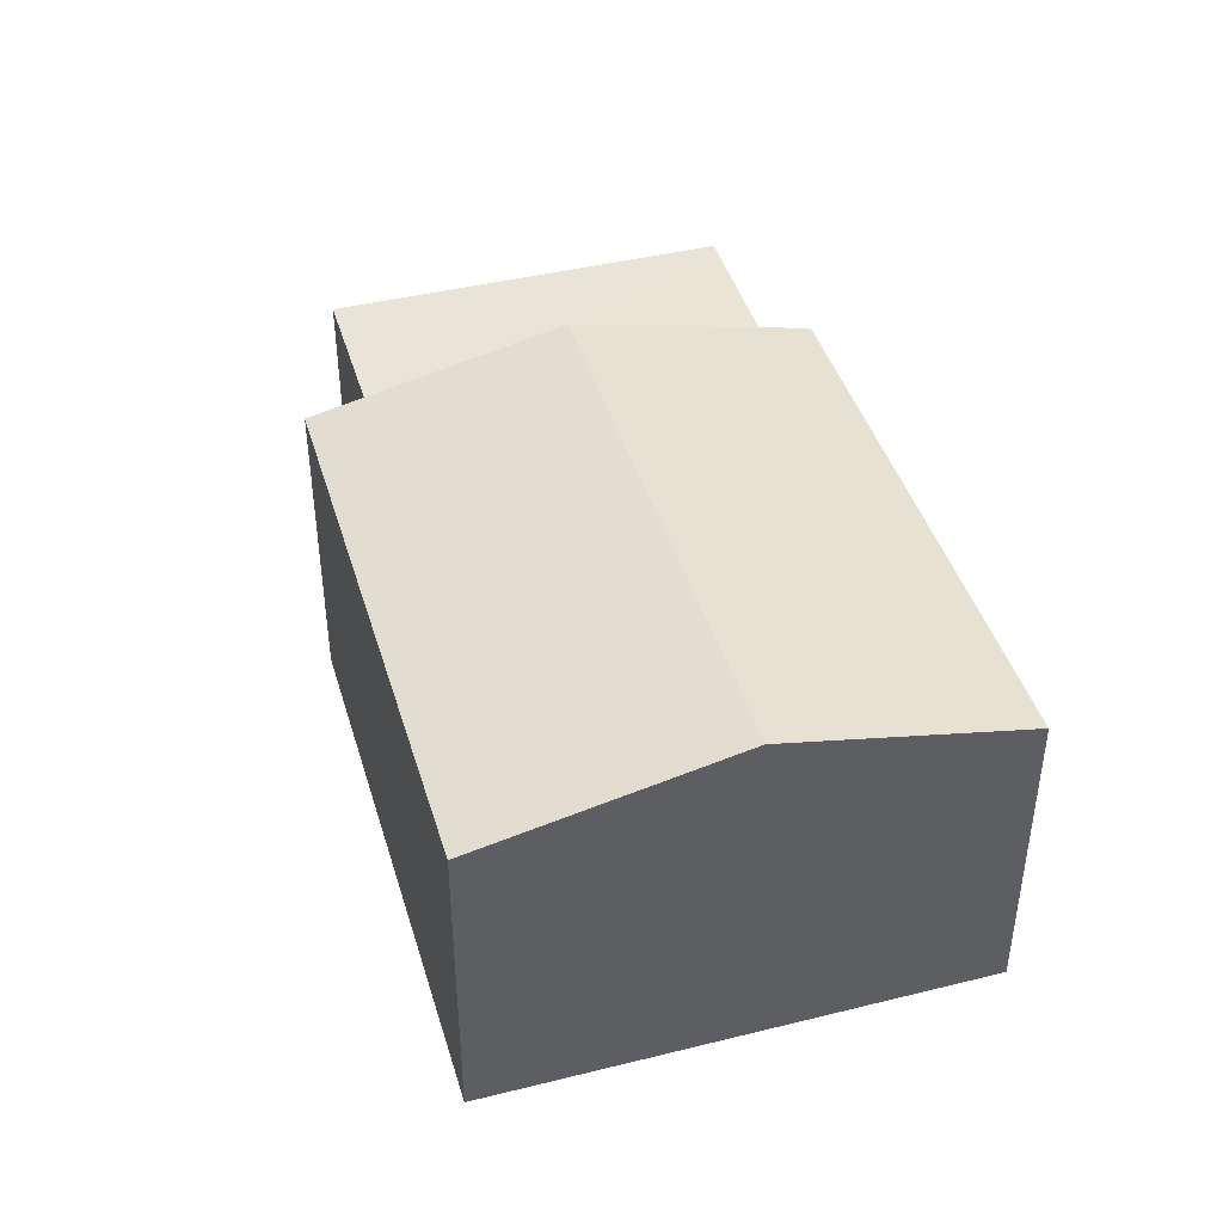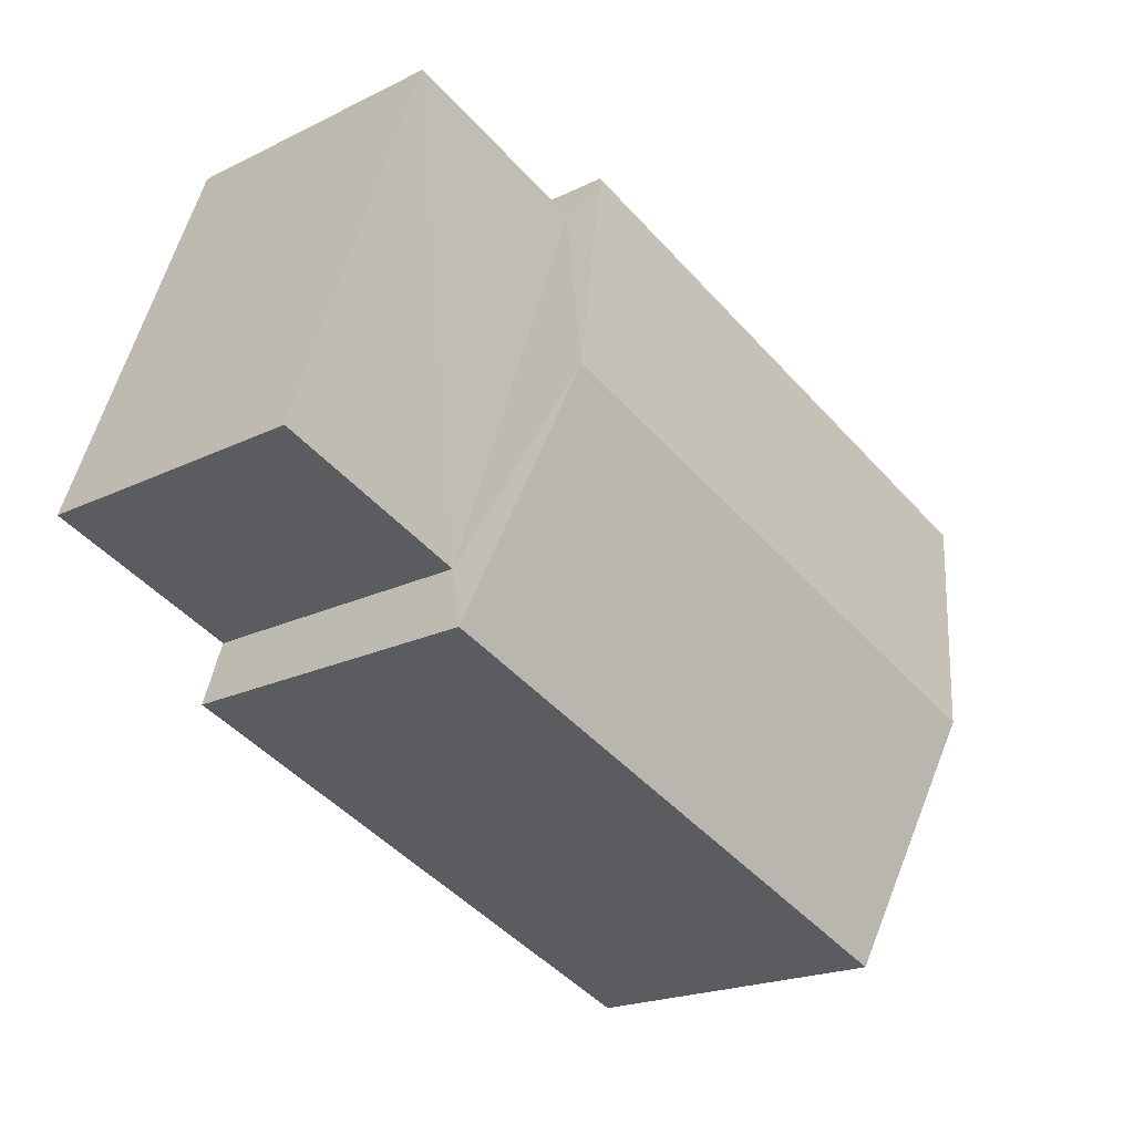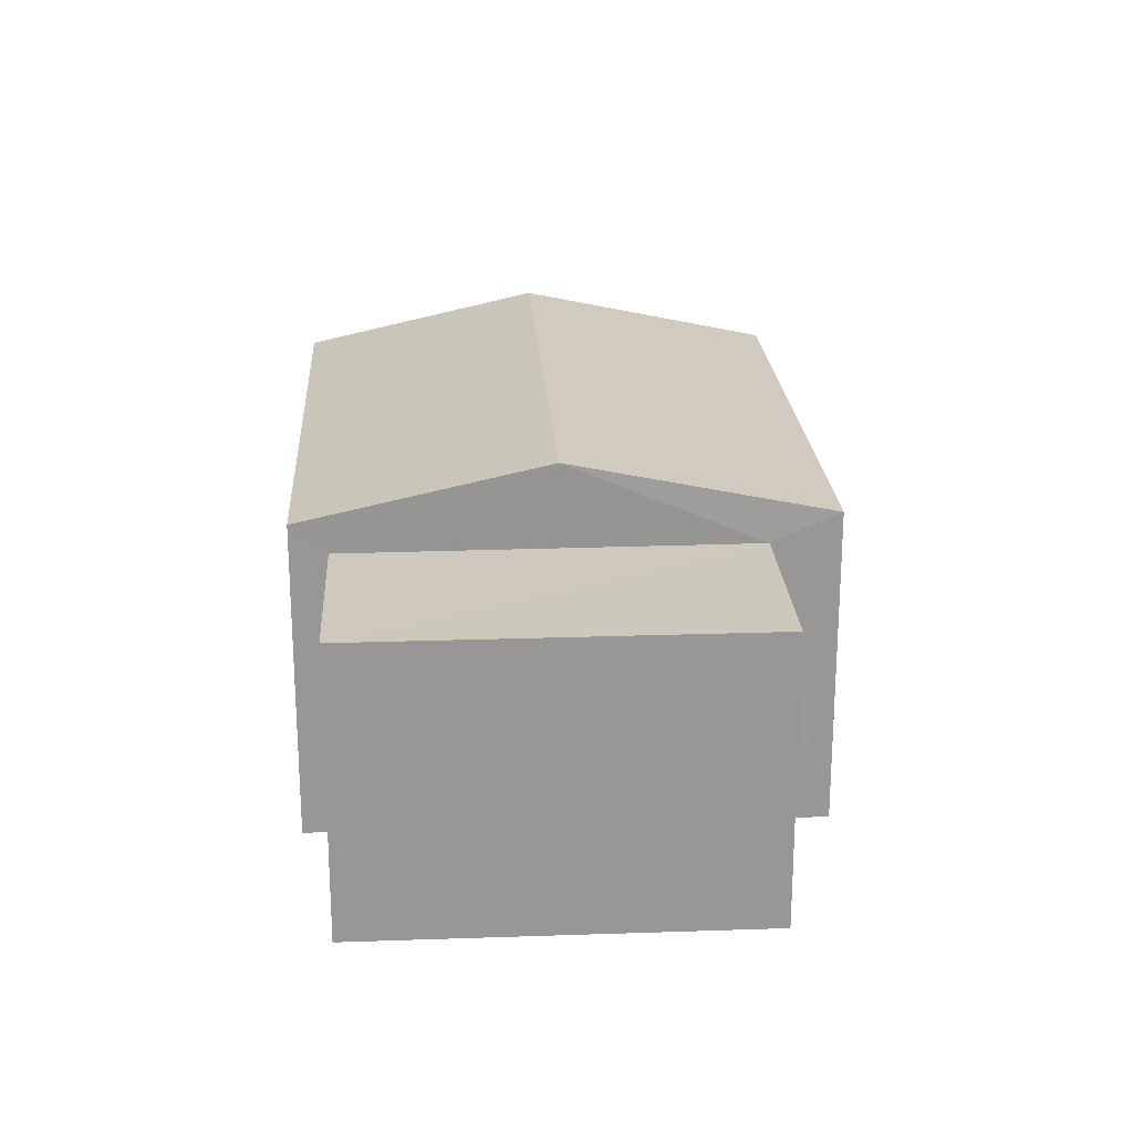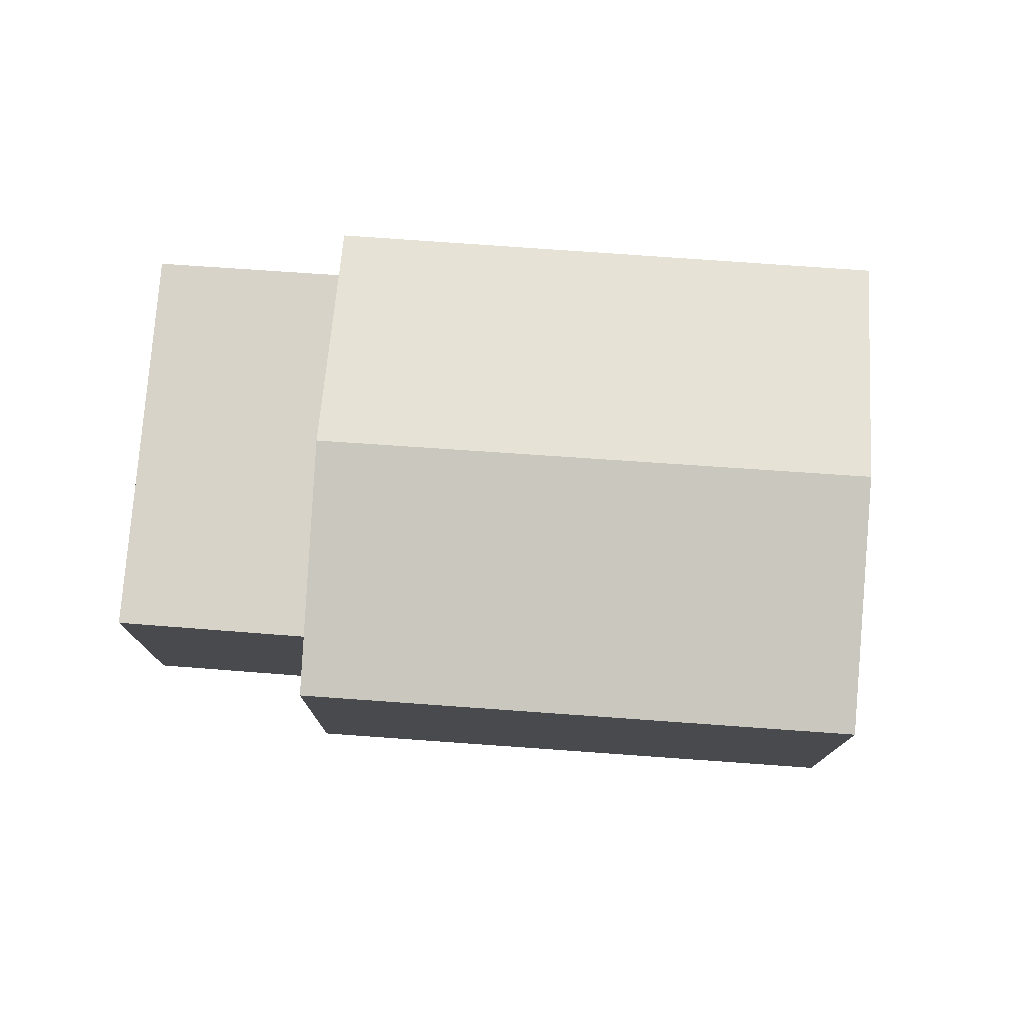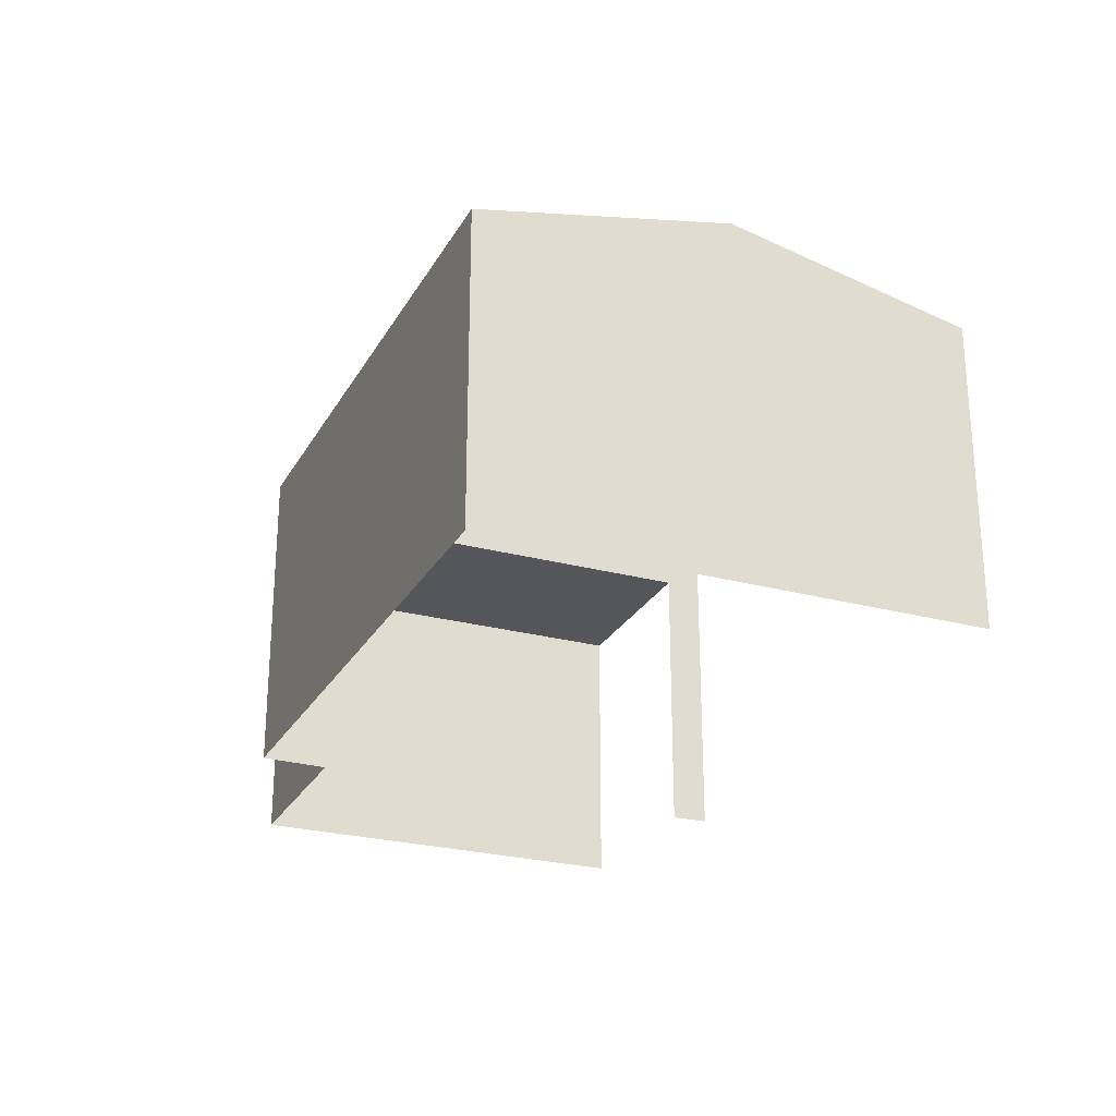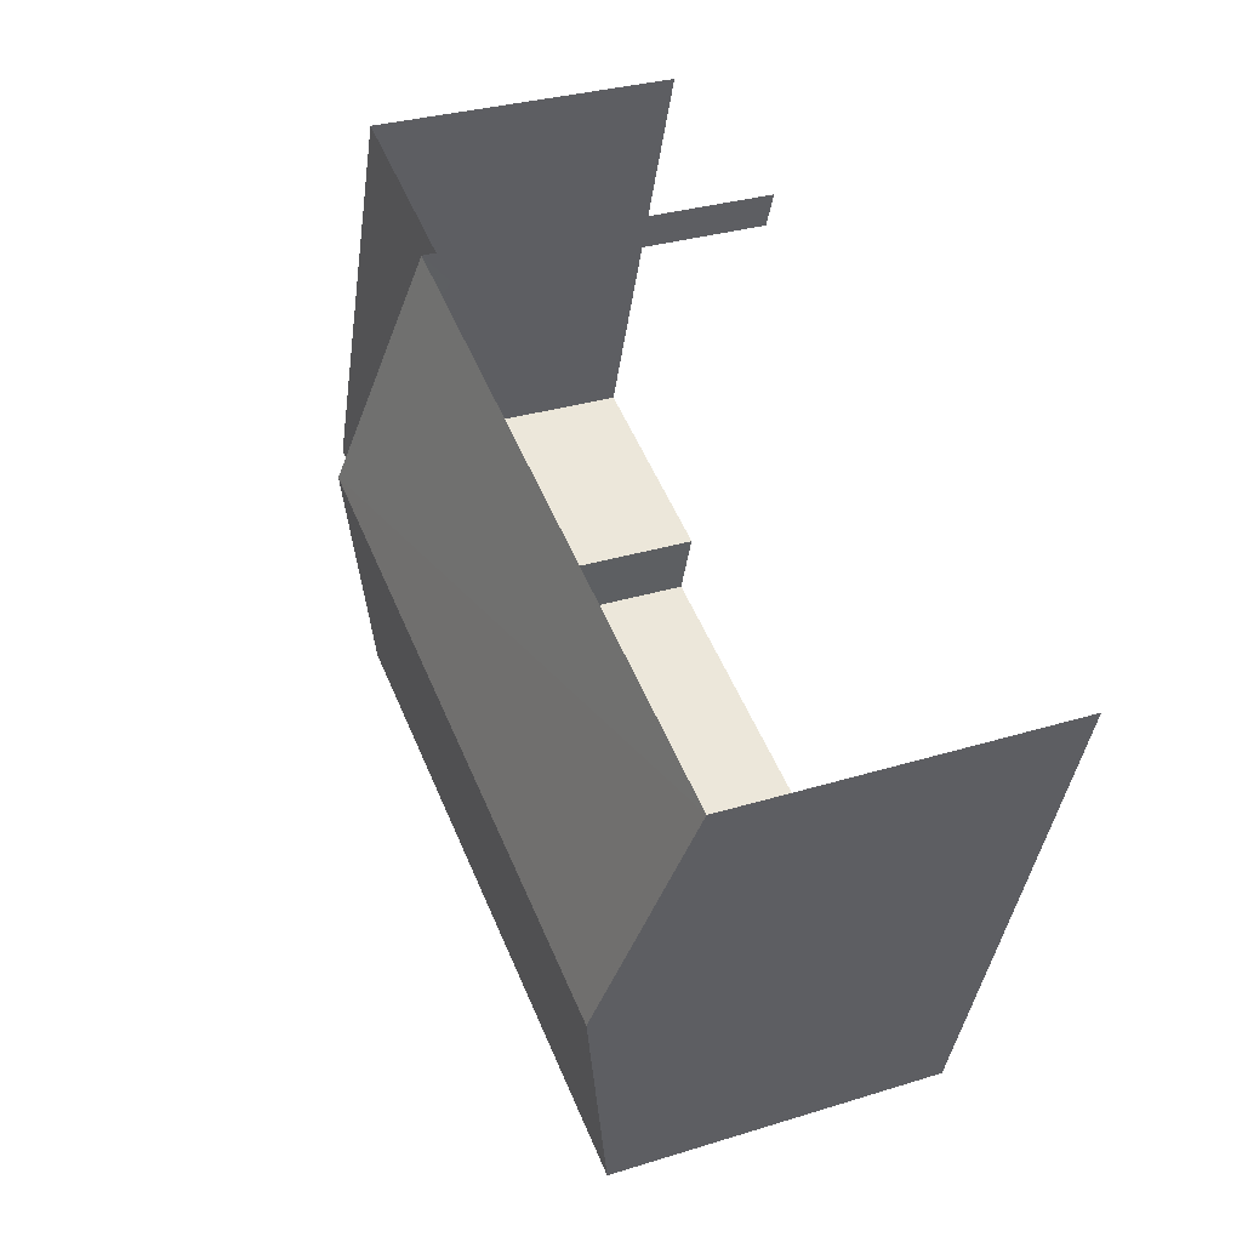
<metadata>
{"format":"obj","ext":"obj","renderer":"f3d","projection":"perspective","resolution":1024,"background":"white","views":[{"elev":42.9,"azim":53.7,"up":"+Z"},{"elev":-20.2,"azim":-47.9,"up":"+Y"},{"elev":22.2,"azim":-113.5,"up":"+Z"},{"elev":76.6,"azim":-15.9,"up":"+Z"},{"elev":-25.7,"azim":46.9,"up":"+Z"},{"elev":31.3,"azim":66.2,"up":"+Y"}]}
</metadata>
<code>
v -2.238e+05 -1.28e+05 16.03
v -2.238e+05 -1.279e+05 16.03
v -2.238e+05 -1.28e+05 16.03
v -2.238e+05 -1.28e+05 16.03
v -2.237e+05 -1.28e+05 16.03
v -2.238e+05 -1.279e+05 16.03
v -2.238e+05 -1.279e+05 16.03
v -2.237e+05 -1.279e+05 16.03
v -2.237e+05 -1.279e+05 19.03
v -2.238e+05 -1.279e+05 19.03
v -2.238e+05 -1.279e+05 19.54
v -2.237e+05 -1.28e+05 19.54
v -2.238e+05 -1.28e+05 18.75
v -2.238e+05 -1.279e+05 18.75
v -2.238e+05 -1.28e+05 18.75
v -2.238e+05 -1.279e+05 18.75
v -2.238e+05 -1.28e+05 19.03
v -2.237e+05 -1.28e+05 19.03
f 1 2 3
f 4 3 5
f 6 7 8
f 2 6 3
f 5 3 8
f 3 6 8
f 10 8 7
f 10 9 8
f 6 2 14
f 16 6 14
f 9 10 11
f 12 9 11
f 13 14 15
f 13 16 14
f 17 18 12
f 11 17 12
f 17 4 5
f 18 17 5
f 3 15 1
f 3 13 15
f 3 4 13
f 16 7 6
f 16 13 11
f 10 7 16
f 4 17 13
f 10 16 11
f 13 17 11
f 18 5 12
f 5 8 12
f 8 9 12
f 14 2 1
f 15 14 1

</code>
